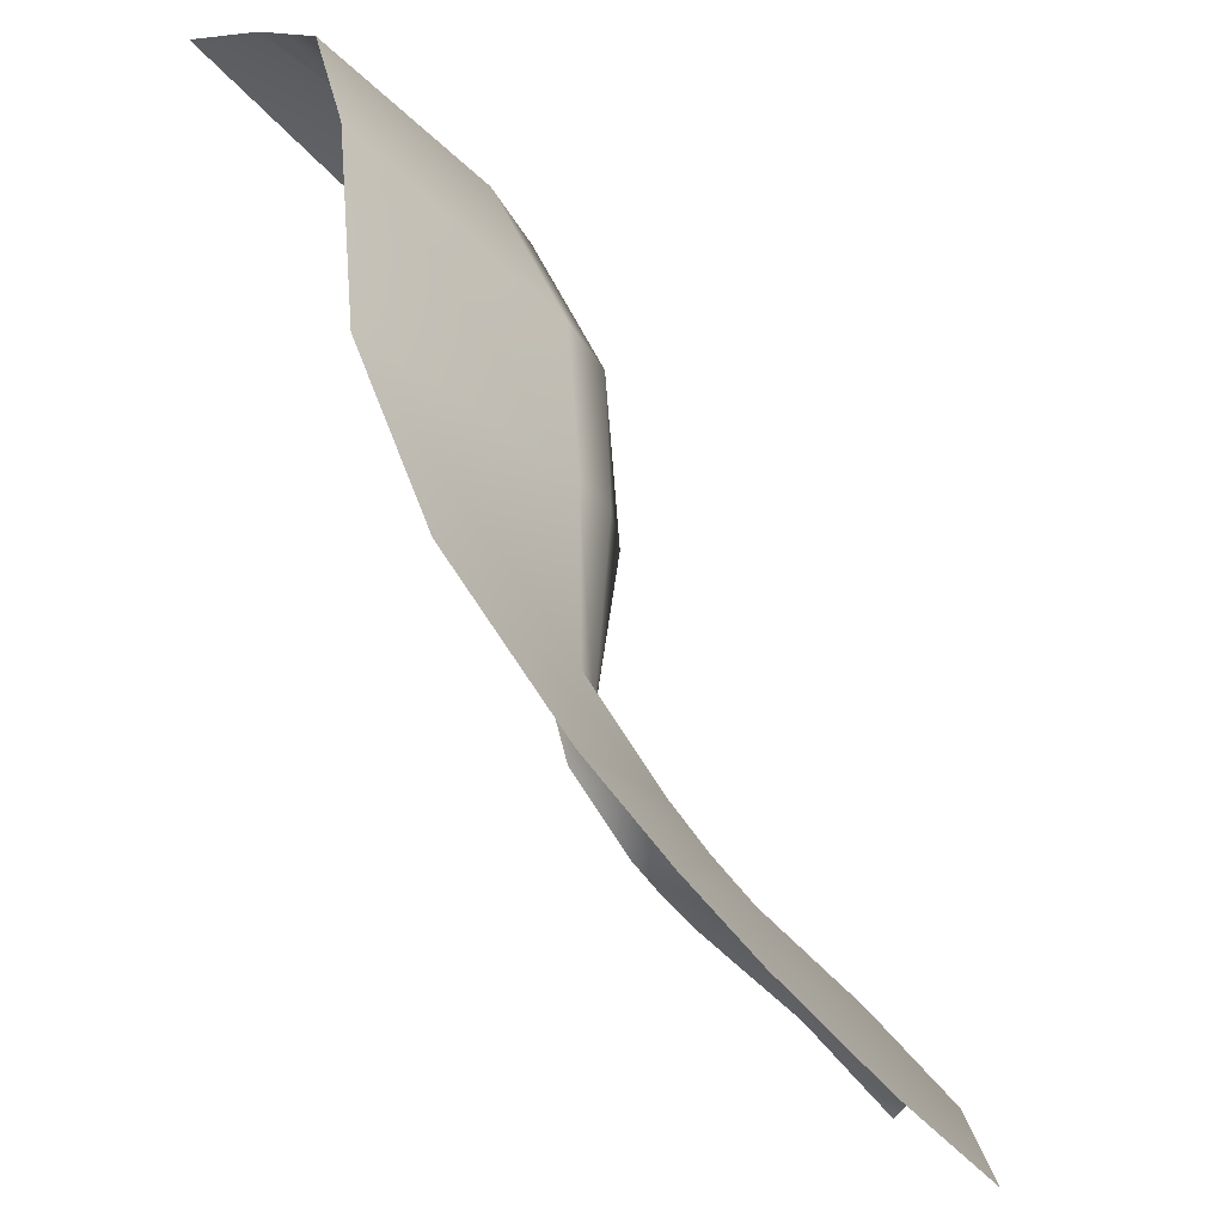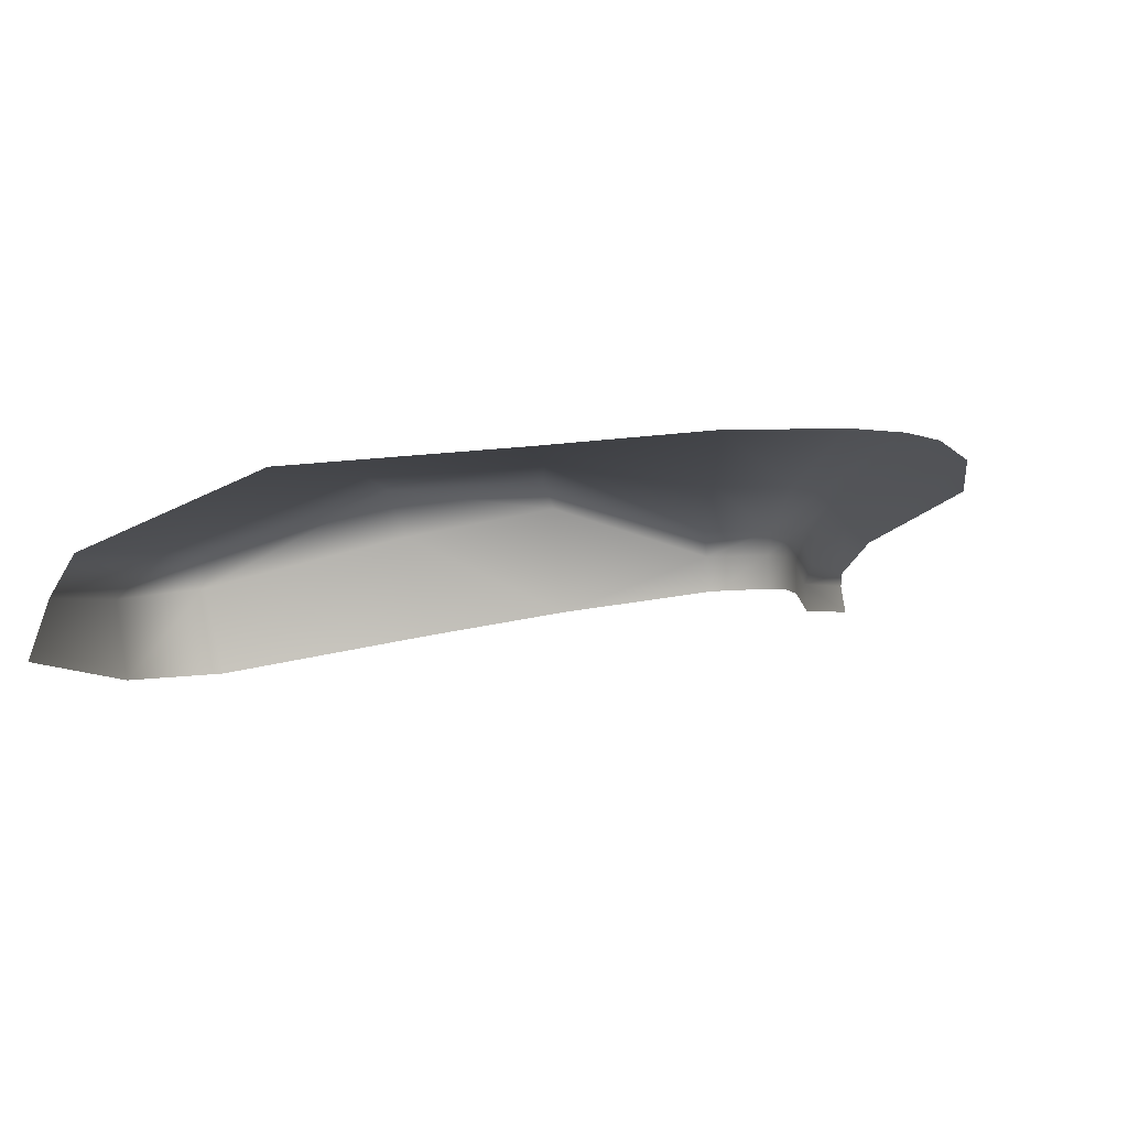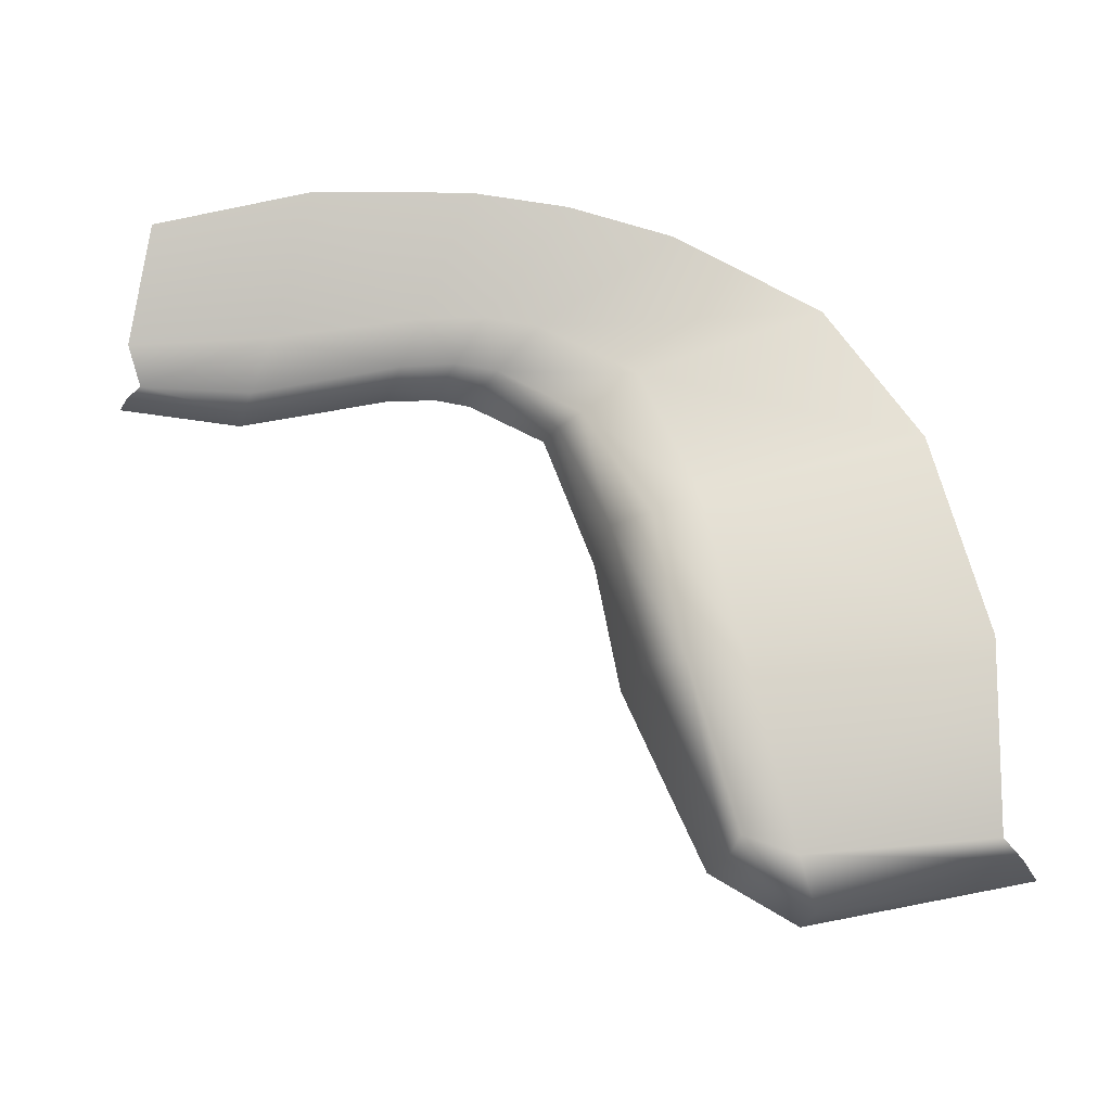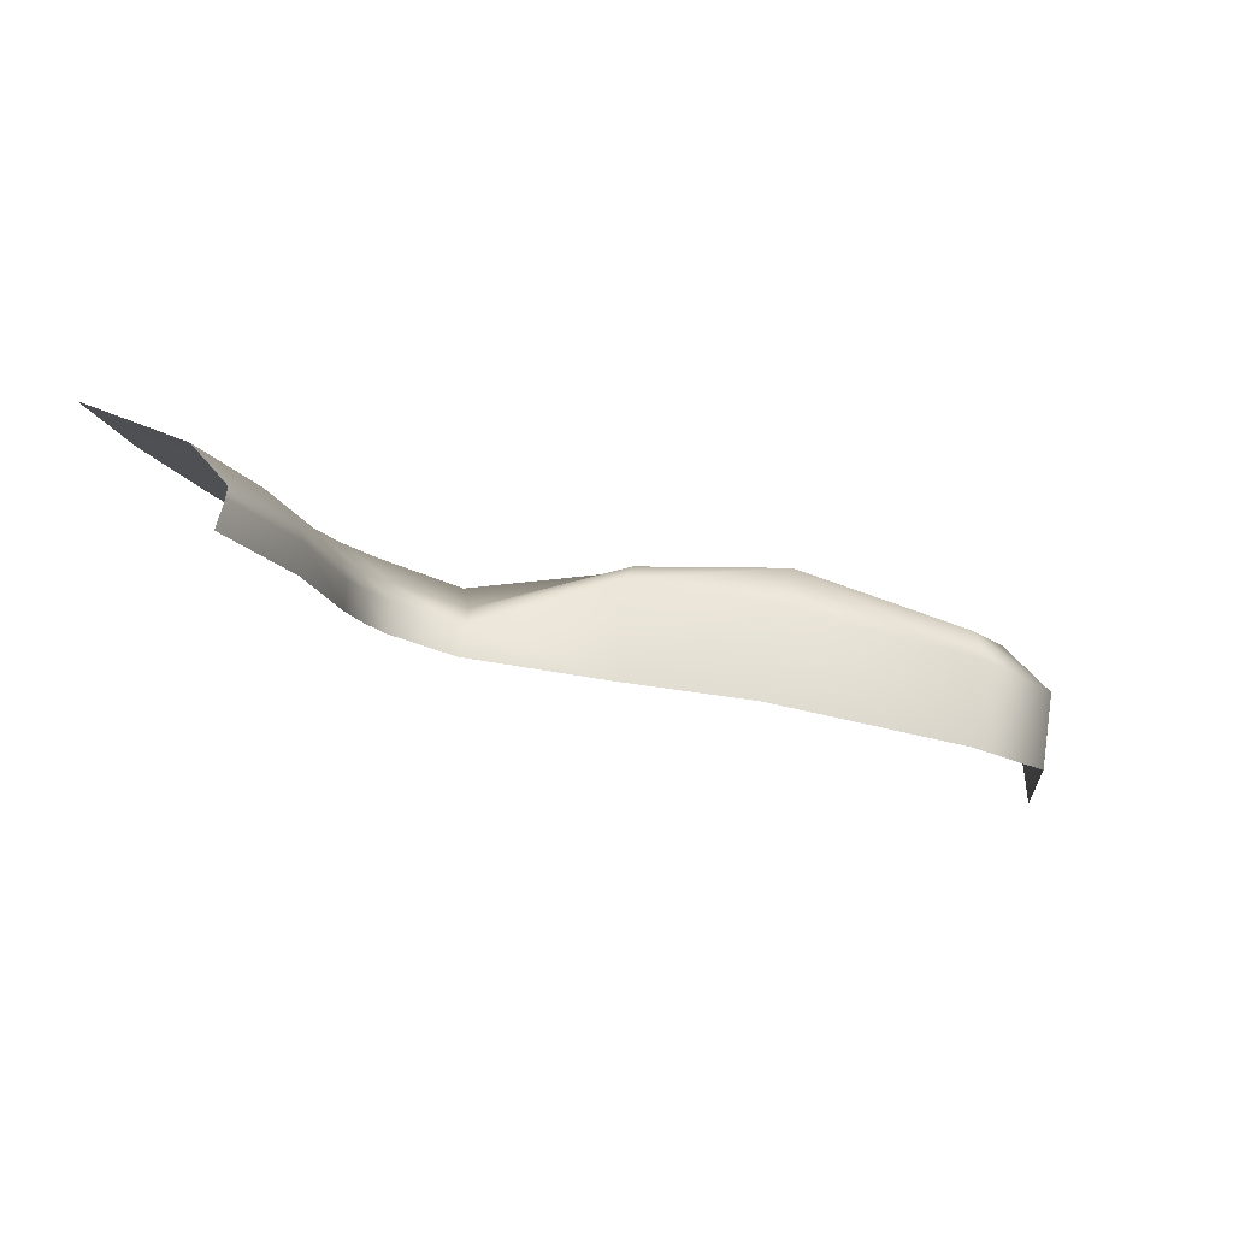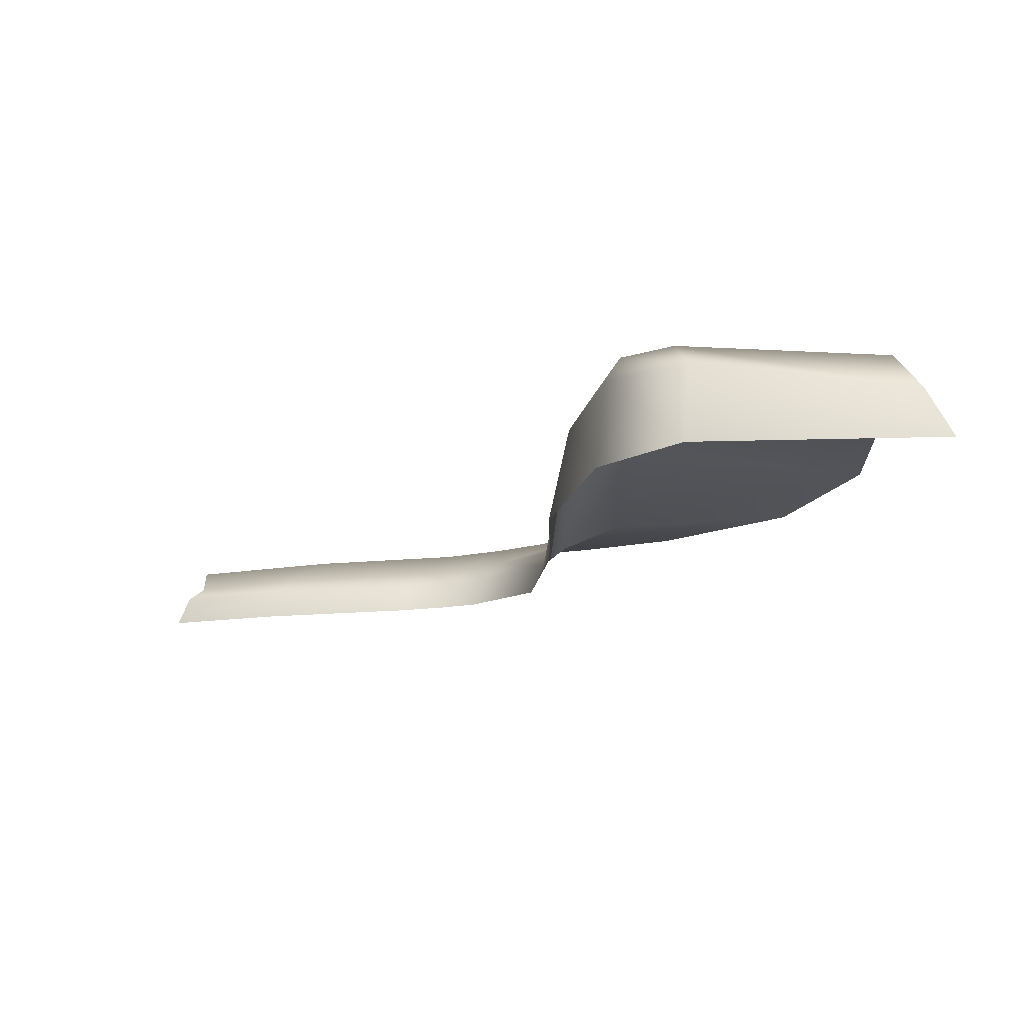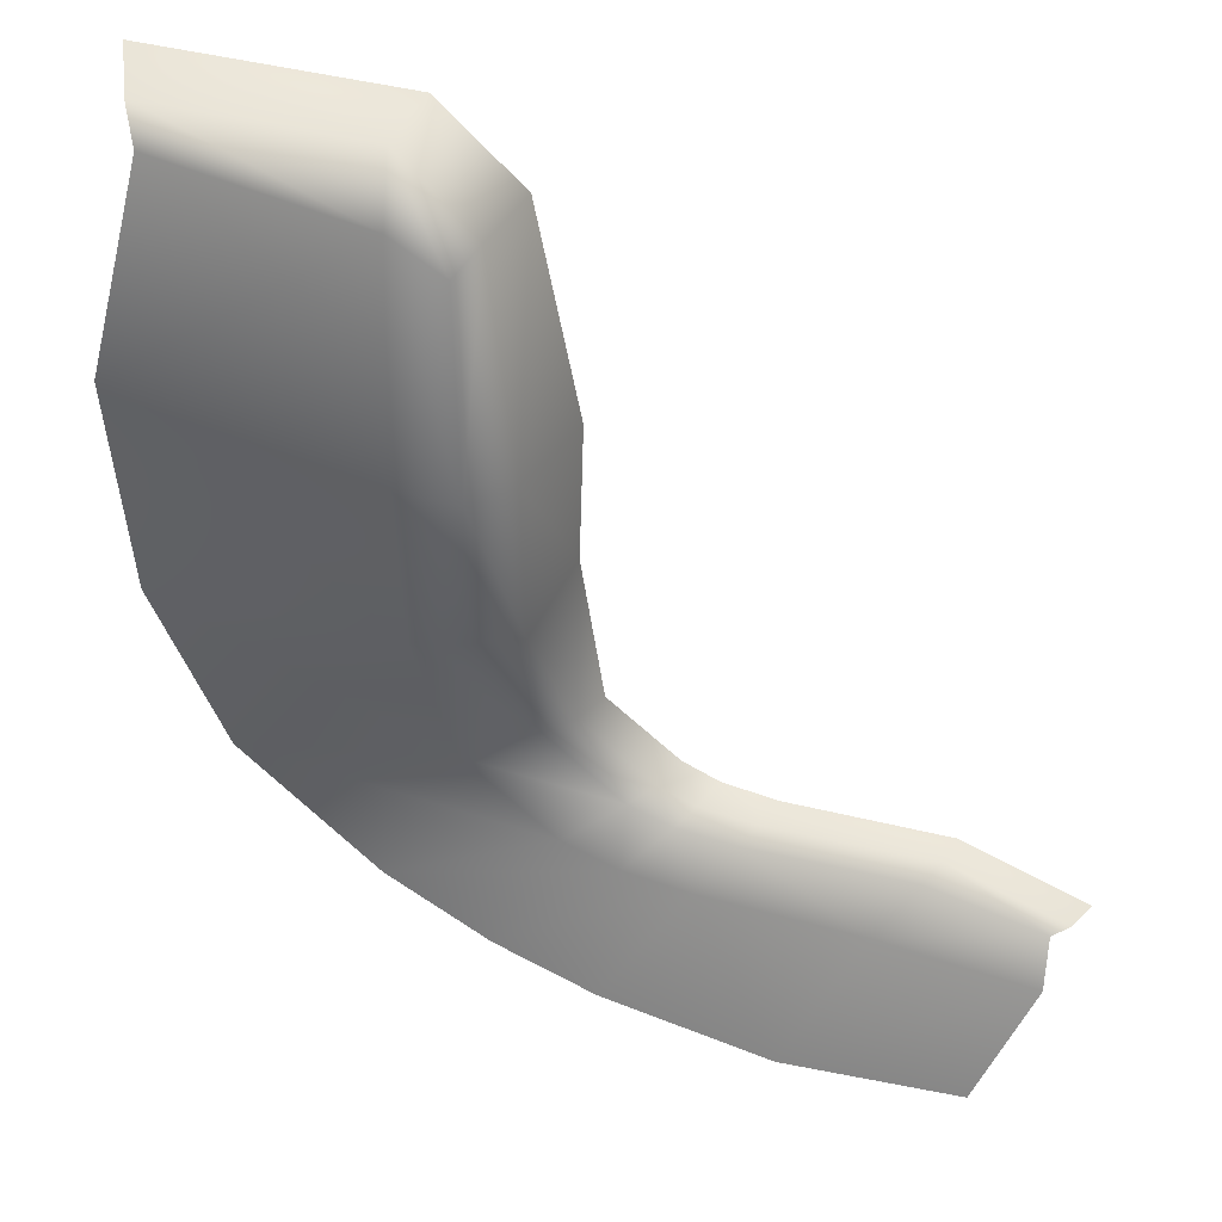
<metadata>
{"format":"obj","ext":"obj","renderer":"f3d","projection":"perspective","resolution":1024,"background":"white","views":[{"elev":-40.5,"azim":125.9,"up":"+Z"},{"elev":-6.4,"azim":99.8,"up":"+Y"},{"elev":63.3,"azim":-10.3,"up":"+Y"},{"elev":-11.9,"azim":-83.2,"up":"+Y"},{"elev":-25.9,"azim":3.0,"up":"+Y"},{"elev":48.8,"azim":-163.5,"up":"+Z"}]}
</metadata>
<code>
g Cliff_Rocks30
v -6.08 4.85 -4.867
v -12.85 2.912 -1.251
v -11.45 4.55 -4.731
v -8.073 2.99 -0.6332
v -12.73 1.789 -0.2695
v -9.129 1.722 0.5887
v -4.048 1.88 0.5706
v -3.059 3.07 -0.4178
v -0.8401 4.688 -4.011
v -2.231 1.955 0.8289
v 2.31 4.445 -3.022
v -1.05 3.122 -0.06826
v 5.583 4.062 -1.487
v -0.8753 1.937 1.344
v 0.6702 3.078 0.5759
v 9.969 3.38 1.878
v 3.597 2.706 2.729
v 1.613 1.625 3.242
v 12.34 2.671 6.754
v 4.58 3.328 7.778
v 2.98 3.124 8.108
v 12.83 2.23 13.88
v 4.836 3.094 13.21
v 3.008 2.944 13.02
v 5.396 0.837 19.37
v 11.88 0.103 19.73
v 3.757 0.9935 18.47
v 12.64 -1.235 20.12
v 5.728 -0.59 20.83
v 13.38 -3.024 20.36
v 5.532 -3.048 20.49
v 3.275 -0.04728 18.86
v 2.941 -2.701 18.3
v 2.03 1.602 12.69
v 1.299 -1.463 12.09
v 1.232 -0.7825 7.767
v 1.661 2.444 8.002
v 0.8086 0.935 3.289
v 0.3376 -0.1092 3.173
v -1.498 1.222 1.54
v -1.928 0.1681 1.511
v -2.691 1.269 1.092
v -3.062 0.2554 1.1
v -4.405 1.233 0.8607
v -9.489 1.078 0.9193
v -4.712 0.2683 0.8663
v -9.722 0.1314 0.8557
v -13.64 0.4316 -0.3228
v -13.24 1.359 -0.1868
g Cliff_Rocks30_0
f 3 2 1
f 2 4 1
f 2 5 4
f 5 6 4
f 6 7 4
f 4 8 1
f 7 8 4
f 8 9 1
f 7 10 8
f 11 9 8
f 10 12 8
f 12 11 8
f 13 11 12
f 10 14 12
f 15 13 12
f 14 15 12
f 16 13 15
f 17 15 14
f 17 16 15
f 18 17 14
f 19 16 17
f 20 17 18
f 20 19 17
f 21 20 18
f 22 19 20
f 20 21 23
f 23 22 20
f 21 24 23
f 23 25 22
f 23 24 25
f 25 26 22
f 24 27 25
g Cliff_Rocks30_1
f 28 26 25
f 29 28 25
f 30 28 29
f 25 27 29
f 31 30 29
f 27 32 29
f 29 32 31
f 32 33 31
f 27 24 32
f 32 34 33
f 24 34 32
f 34 35 33
f 36 35 34
f 37 34 24
f 37 36 34
f 21 37 24
f 37 21 18
f 36 37 38
f 38 37 18
f 39 36 38
f 38 18 14
f 39 38 40
f 40 38 14
f 41 39 40
f 40 14 10
f 41 40 42
f 42 40 10
f 43 41 42
f 42 10 7
f 43 42 44
f 44 42 7
f 45 44 7
f 46 43 44
f 46 44 45
f 6 45 7
f 47 46 45
f 6 5 45
f 48 47 45
f 5 49 45
f 49 48 45

</code>
